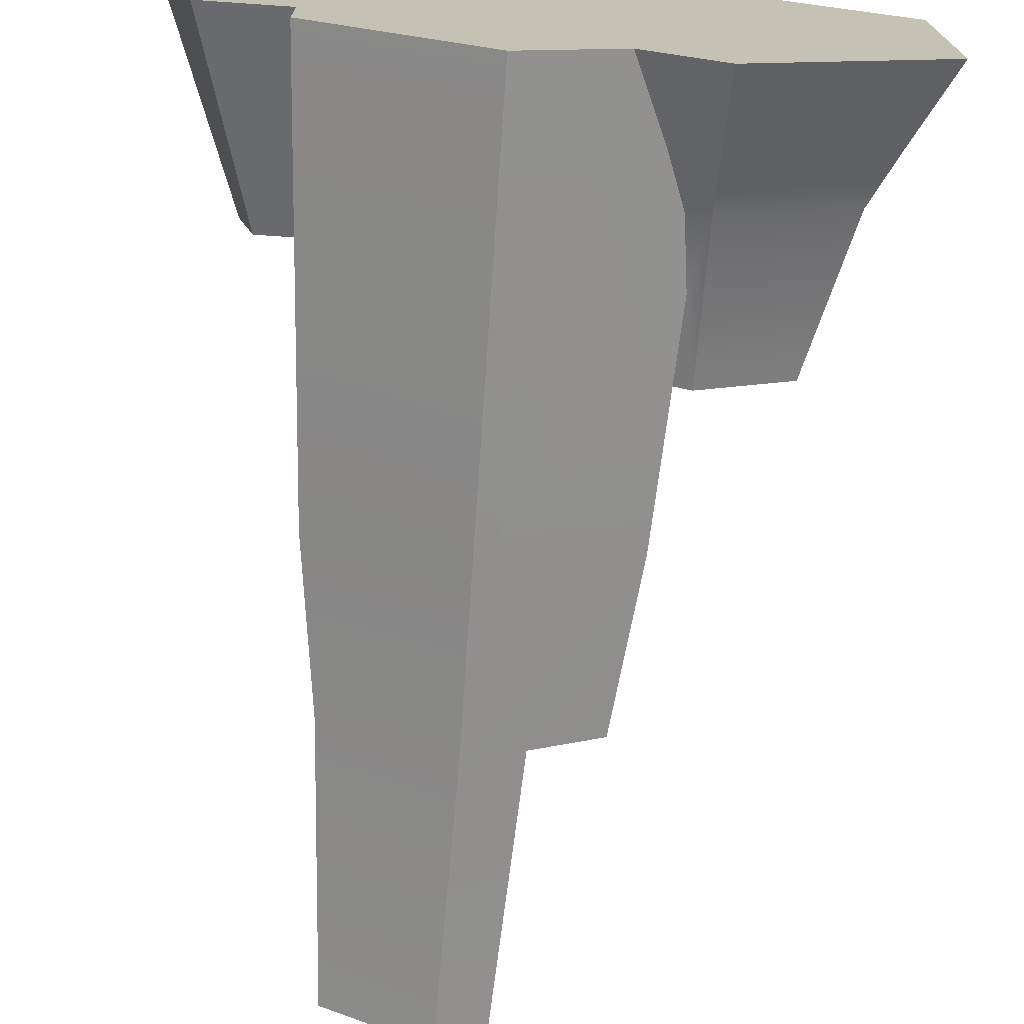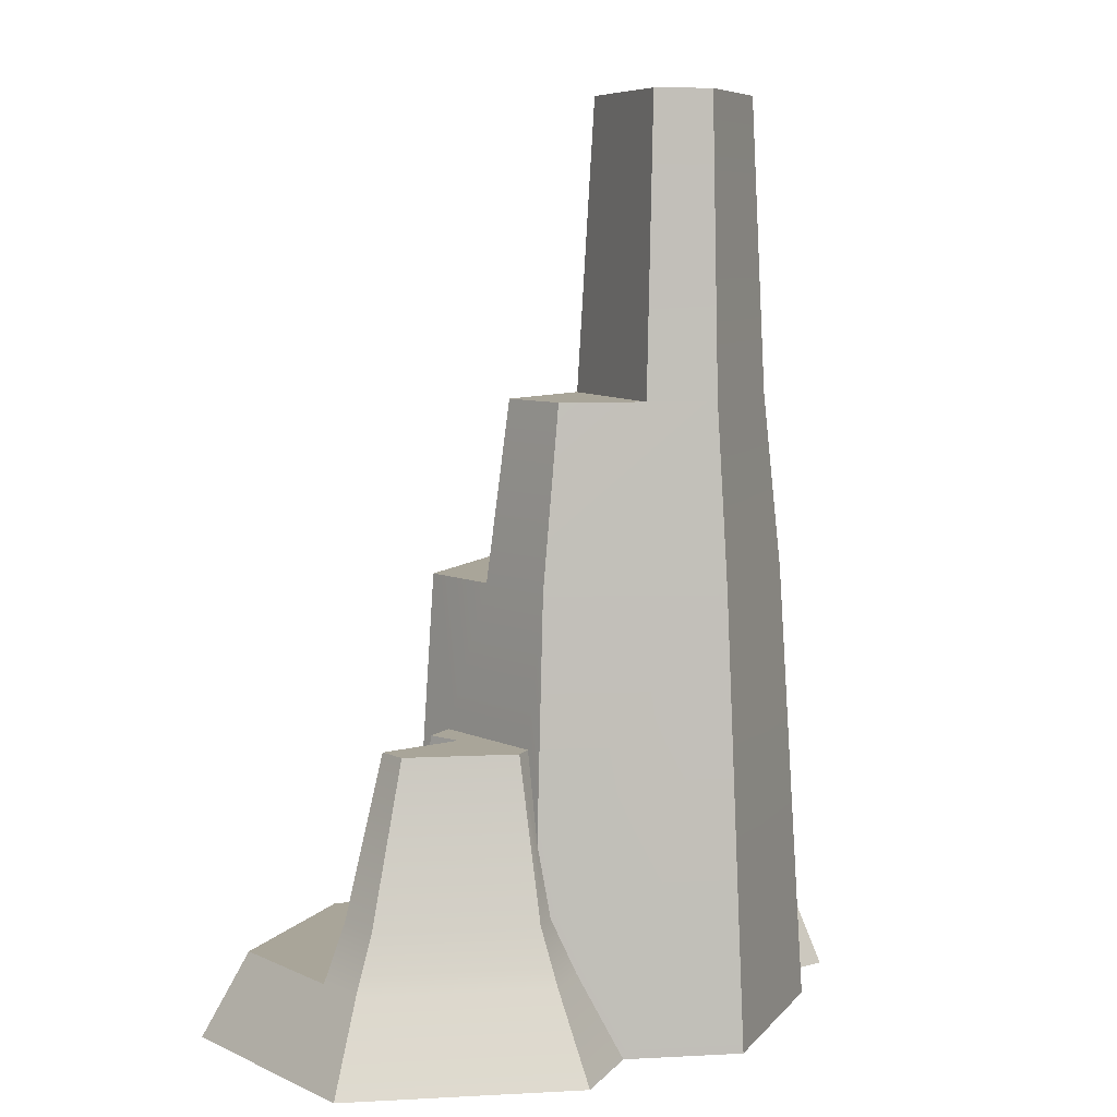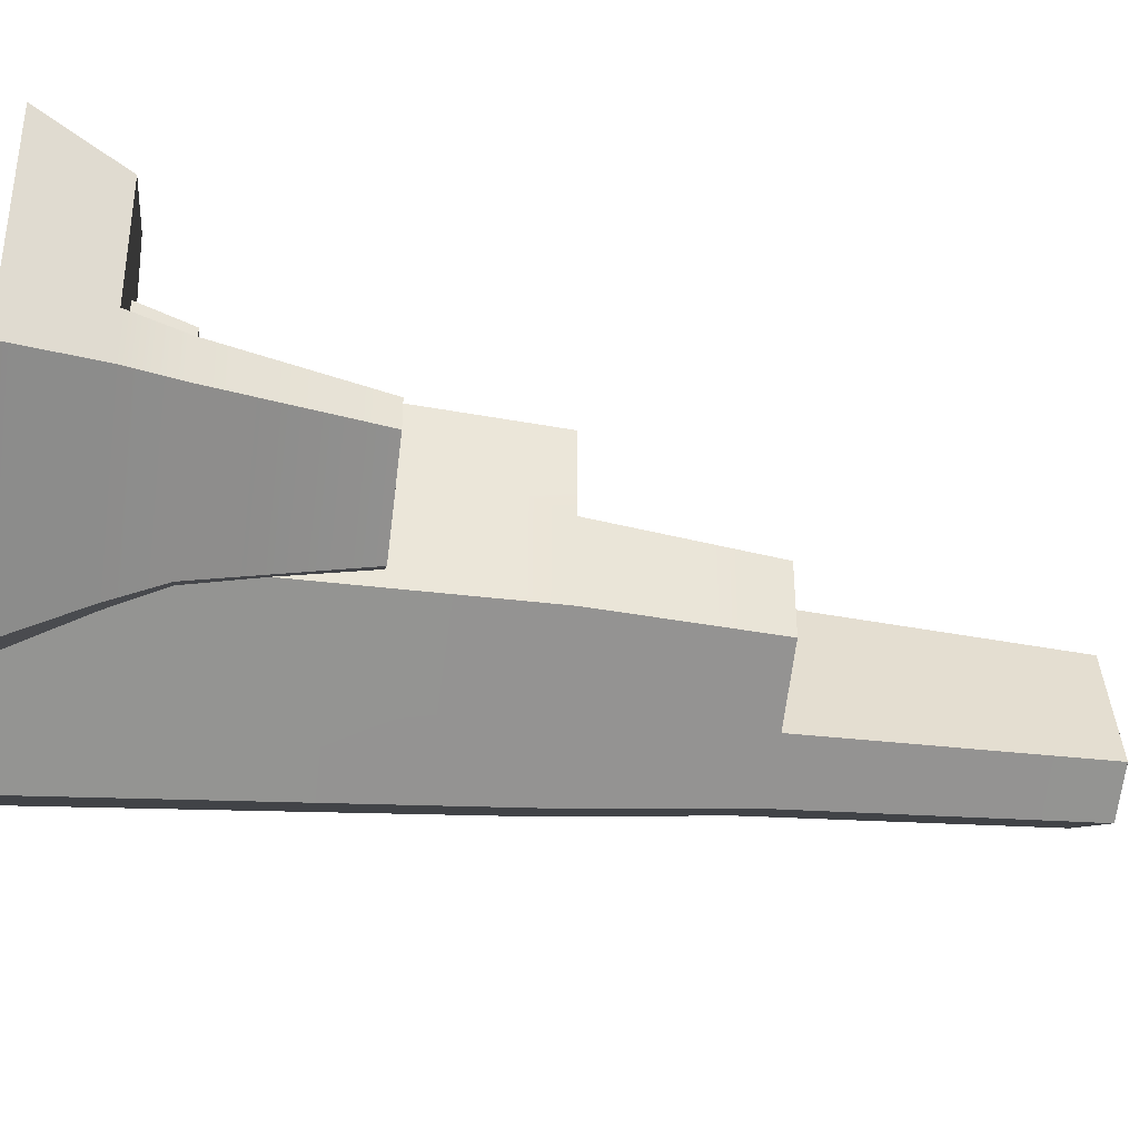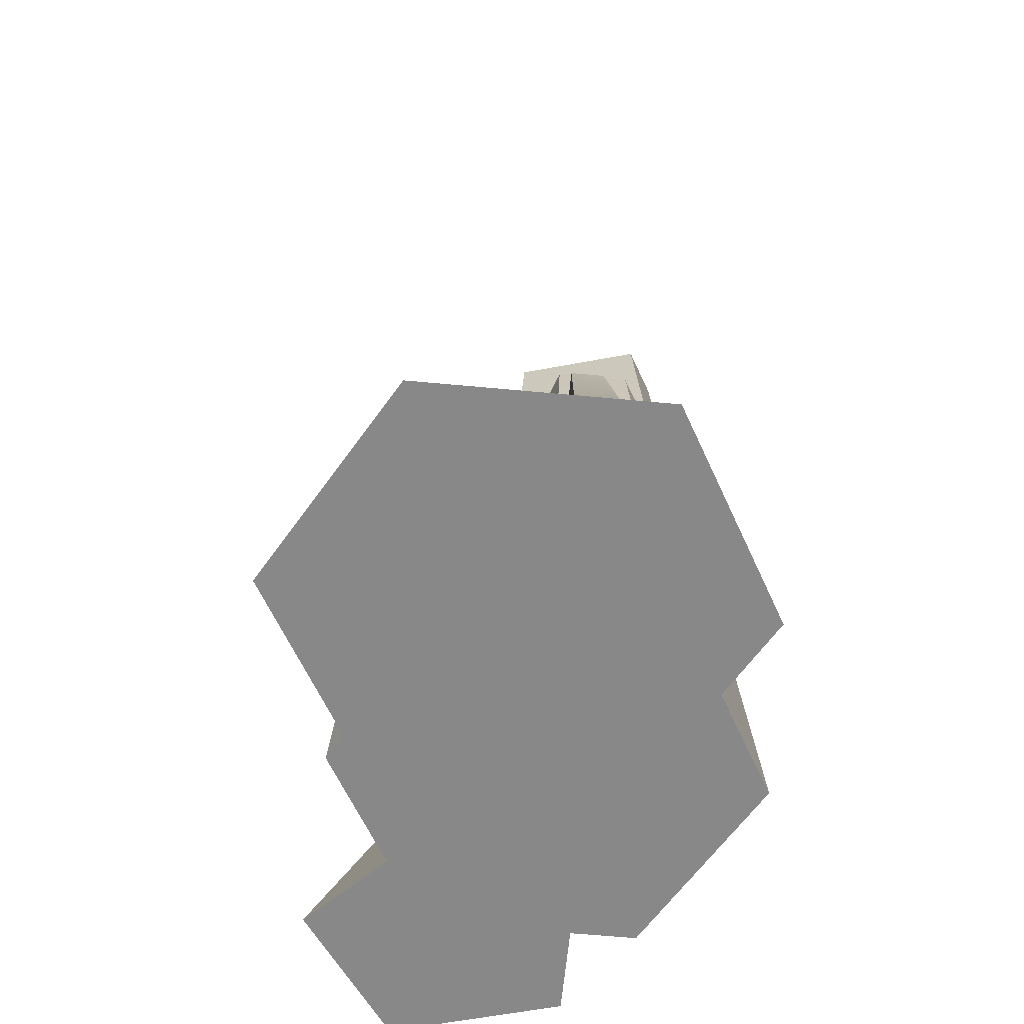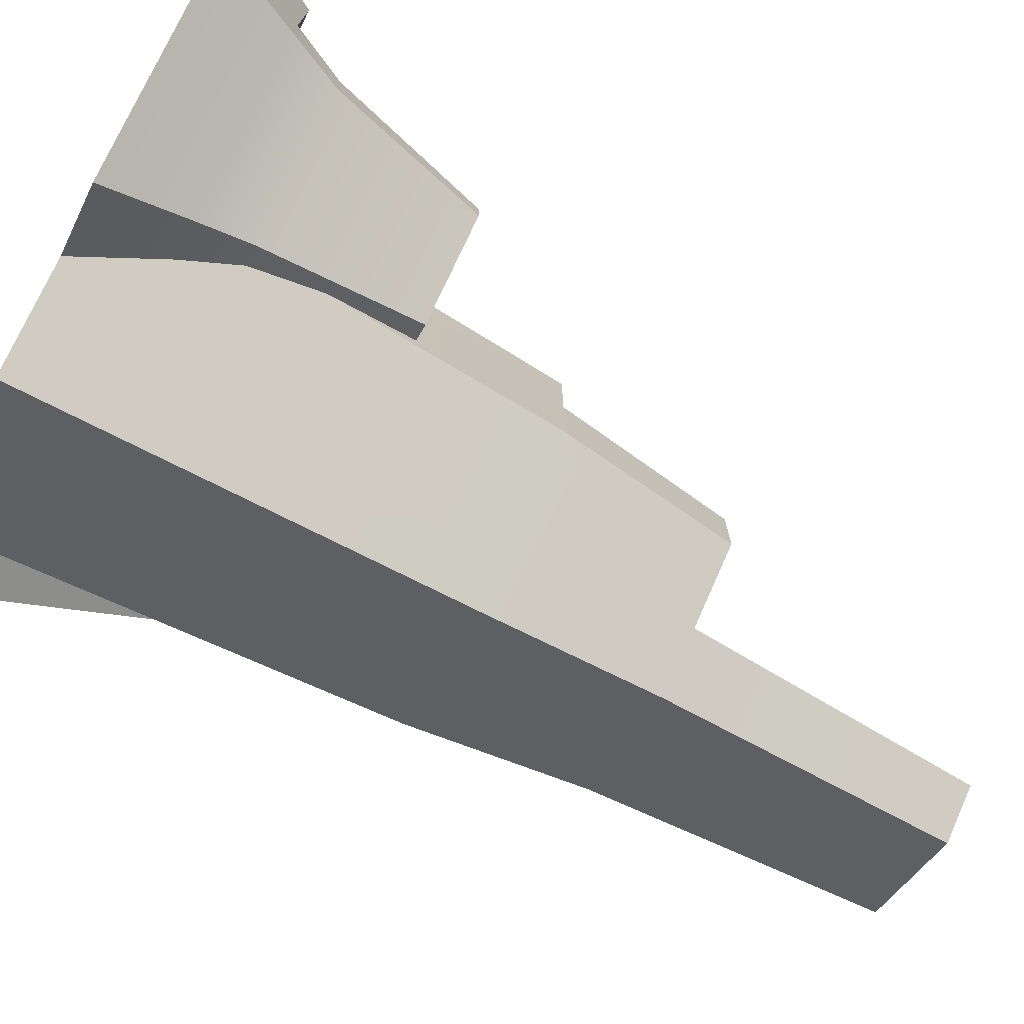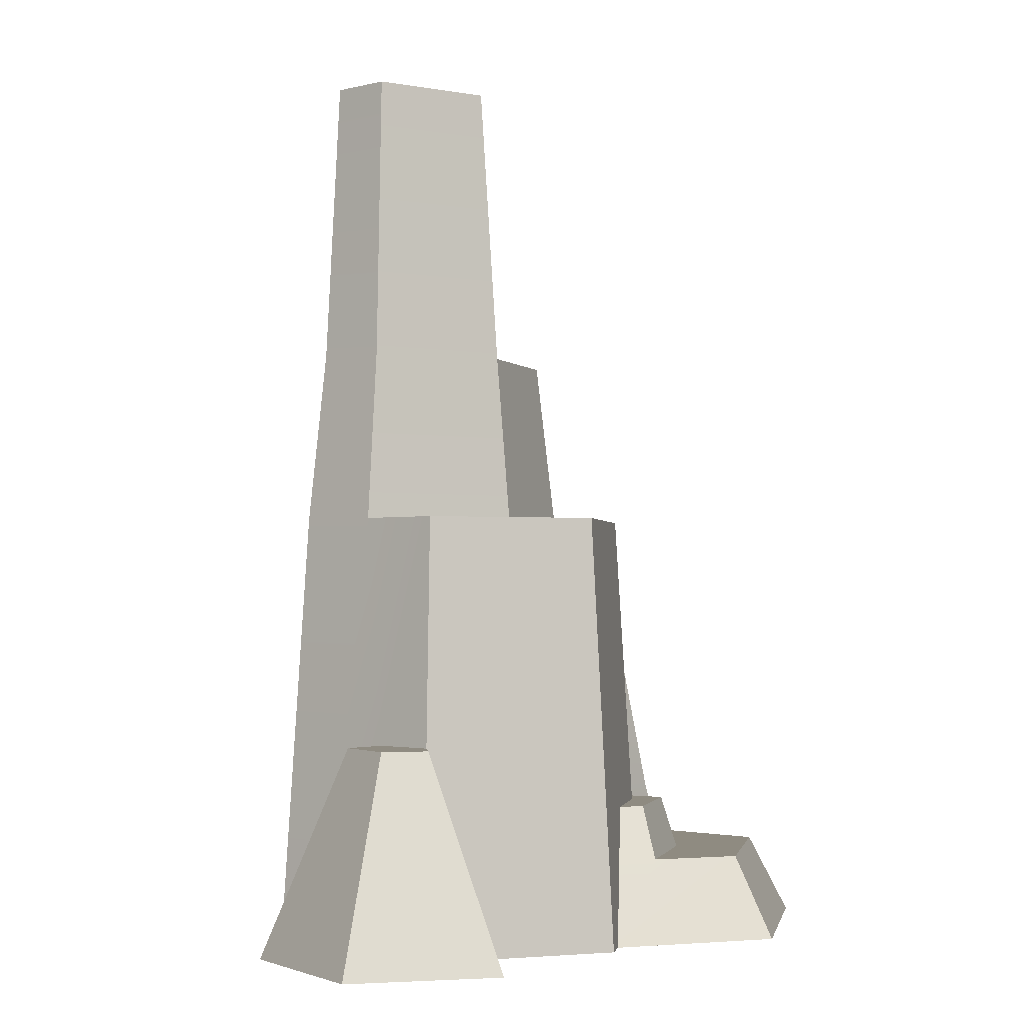
<metadata>
{"format":"obj","ext":"obj","renderer":"f3d","projection":"perspective","resolution":1024,"background":"white","views":[{"elev":-71.6,"azim":-3.9,"up":"+Z"},{"elev":7.4,"azim":141.5,"up":"+Y"},{"elev":-37.2,"azim":81.7,"up":"+Z"},{"elev":-62.9,"azim":84.6,"up":"+Y"},{"elev":-73.5,"azim":61.9,"up":"+Z"},{"elev":-2.1,"azim":-49.3,"up":"+Y"}]}
</metadata>
<code>
o Mesh1_Group1_Model.059
v -2.254 0.8321 1.286
v -1.931 0 1.355
v -2.146 0.8321 1.178
v -2.225 0 1.649
v -2.725 0 1.29
v -2.404 0.8321 1.179
v -2.332 0.8321 0.9265
v -2.147 0.8321 1.177
v -2.147 0.8321 0.9265
v -2.096 1.751 1.147
v -2.096 1.751 0.8024
v -2.193 0 0.649
v -2.096 1.751 0.4574
v -2.193 0 0.4012
v -1.498 0 0
v -1.498 1.751 0.1123
v -2.012 2.445 0.4712
v -1.498 2.445 0.1745
v -1.949 3.585 0.4856
v -1.522 3.585 0.2394
v -1.949 3.585 0.7319
v -1.481 3.585 0.873
v -1.331 3.585 0.3501
v -1.449 2.445 0.9379
v -1.267 2.445 0.3079
v -0.9844 2.445 0.7679
v -0.9844 2.445 0.4712
v -0.9008 1.751 0.8024
v -0.9008 1.751 0.4574
v -0.8681 1.162 0.5073
v -0.8492 0.8226 0.4276
v -0.7967 1.162 0.4661
v -0.7967 0.5428 0.3406
v -0.8827 0.5428 0.3903
v -0.9602 0.3304 0.3319
v -0.7967 0.3304 0.2376
v -0.1593 0.3304 0.6056
v -0.2613 0.5428 0.6498
v -0.422 1.162 0.6825
v -0.422 1.162 0.8059
v -0.7679 1.162 0.8059
v -0.8681 1.162 1.006
v -0.7419 1.162 0.9476
v -0.7184 0.5428 1.029
v -0.8336 0.5428 1.082
v -0.9008 1.751 1.147
v -1.441 1.751 1
v -1.498 1.751 1.492
v -2.012 2.445 0.7679
v -1.498 0 1.605
v -1.398 0 1.547
v -1.101 0 0.2293
v -0.7967 0 0.0536
v -0.7967 0 1.894
v 0 0 0.5136
v 0 0 1.434
v -0.1593 0.3304 0.8155
v -0.2613 0.5428 0.8261
v -0.7555 0.5428 0.8261
v -0.6593 0.3304 1.298
v -0.7476 0.3304 0.8155
v -0.1593 0.3304 1.342
v -0.7967 0.3304 1.71
v -1.115 0.3304 1.526
v -0.6813 0.5428 1.231
v -1.064 0.5428 1.423
v -0.8336 0.5428 1.186
v -1.154 0.5428 1.371
v -1.257 0.3304 1.444
v -2.542 0 0.649
f 1 7 6
f 8 7 1
f 7 8 9
f 21 20 19
f 22 20 21
f 20 22 23
f 26 25 24
f 25 26 27
f 32 40 39
f 40 32 41
f 42 41 32
f 41 42 43
f 42 32 30
f 47 46 28
f 46 47 48
f 48 47 11
f 48 11 10
f 62 61 60
f 61 62 57
f 60 63 62
f 63 60 64
f 65 67 66
f 67 65 44
f 67 44 45
f 66 67 68
f 1 3 8
f 1 2 3
f 2 1 4
f 1 5 4
f 5 1 6
f 10 9 8
f 11 9 10
f 11 12 9
f 13 12 11
f 12 13 14
f 13 15 14
f 15 13 16
f 17 16 13
f 16 17 18
f 19 18 17
f 18 19 20
f 24 23 22
f 23 24 25
f 28 27 26
f 27 28 29
f 30 29 28
f 29 30 31
f 32 31 30
f 33 31 32
f 31 33 34
f 33 35 34
f 35 33 36
f 33 37 36
f 37 33 38
f 32 38 33
f 38 32 39
f 42 44 43
f 44 42 45
f 42 46 45
f 42 28 46
f 30 28 42
f 24 11 47
f 11 24 49
f 22 49 24
f 49 22 21
f 19 49 21
f 49 19 17
f 17 11 49
f 11 17 13
f 47 26 24
f 26 47 28
f 8 48 10
f 3 48 8
f 2 48 3
f 48 2 50
f 15 50 2
f 15 51 50
f 52 51 15
f 53 51 52
f 53 54 51
f 55 54 53
f 54 55 56
f 37 56 55
f 56 37 57
f 38 57 37
f 57 38 58
f 39 58 38
f 58 39 40
f 40 59 58
f 59 40 41
f 43 59 41
f 59 43 44
f 60 59 44
f 59 60 61
f 56 57 62
f 62 54 56
f 54 62 63
f 65 64 60
f 64 65 66
f 60 44 65
f 45 46 67
f 46 68 67
f 48 68 46
f 48 69 68
f 50 69 48
f 69 50 51
f 51 64 69
f 51 63 64
f 63 51 54
f 66 69 64
f 69 66 68
f 58 61 57
f 61 58 59
f 55 36 37
f 36 55 53
f 53 35 36
f 35 53 52
f 52 16 35
f 16 52 15
f 35 16 34
f 34 16 31
f 31 16 29
f 18 29 16
f 29 18 27
f 27 18 25
f 20 25 18
f 25 20 23
f 15 2 14
f 14 2 12
f 4 12 2
f 12 4 70
f 70 4 5
f 5 7 70
f 7 5 6
f 9 70 7
f 70 9 12

</code>
